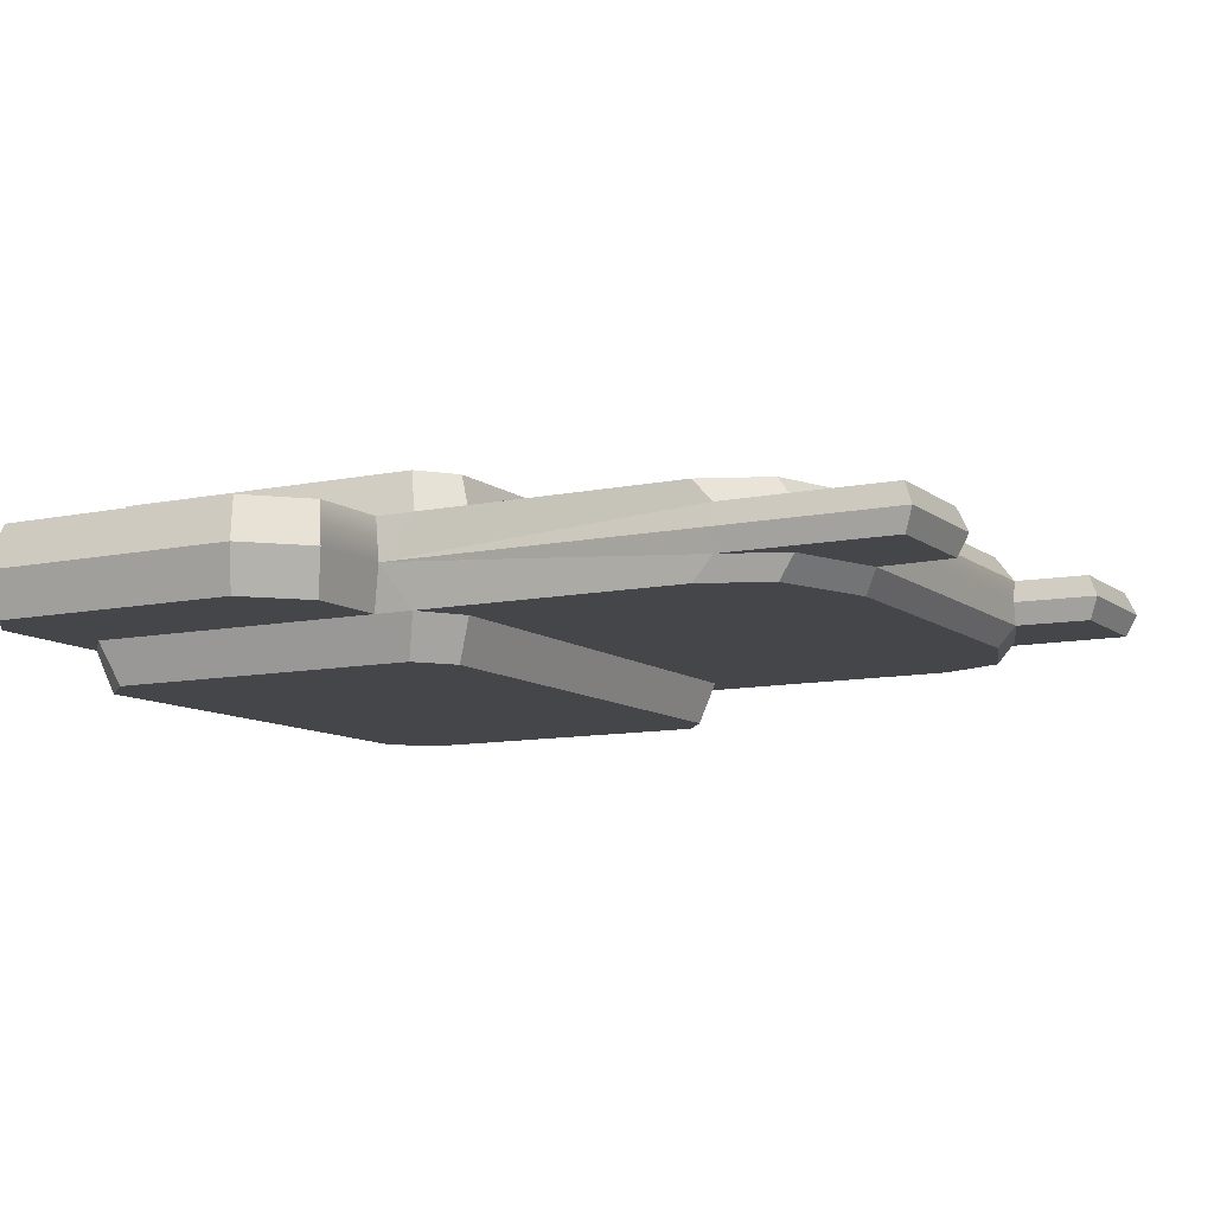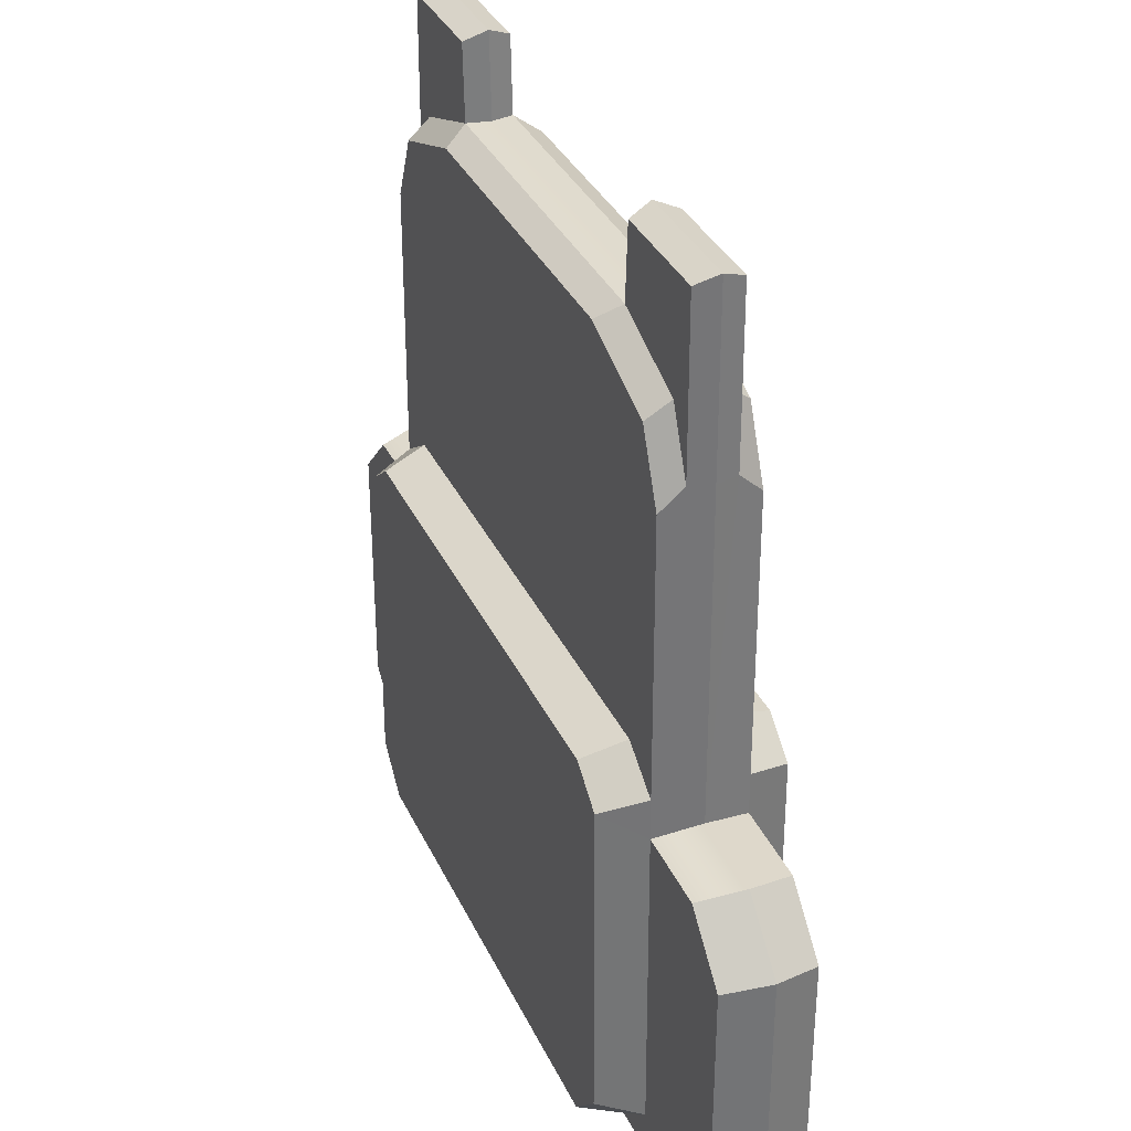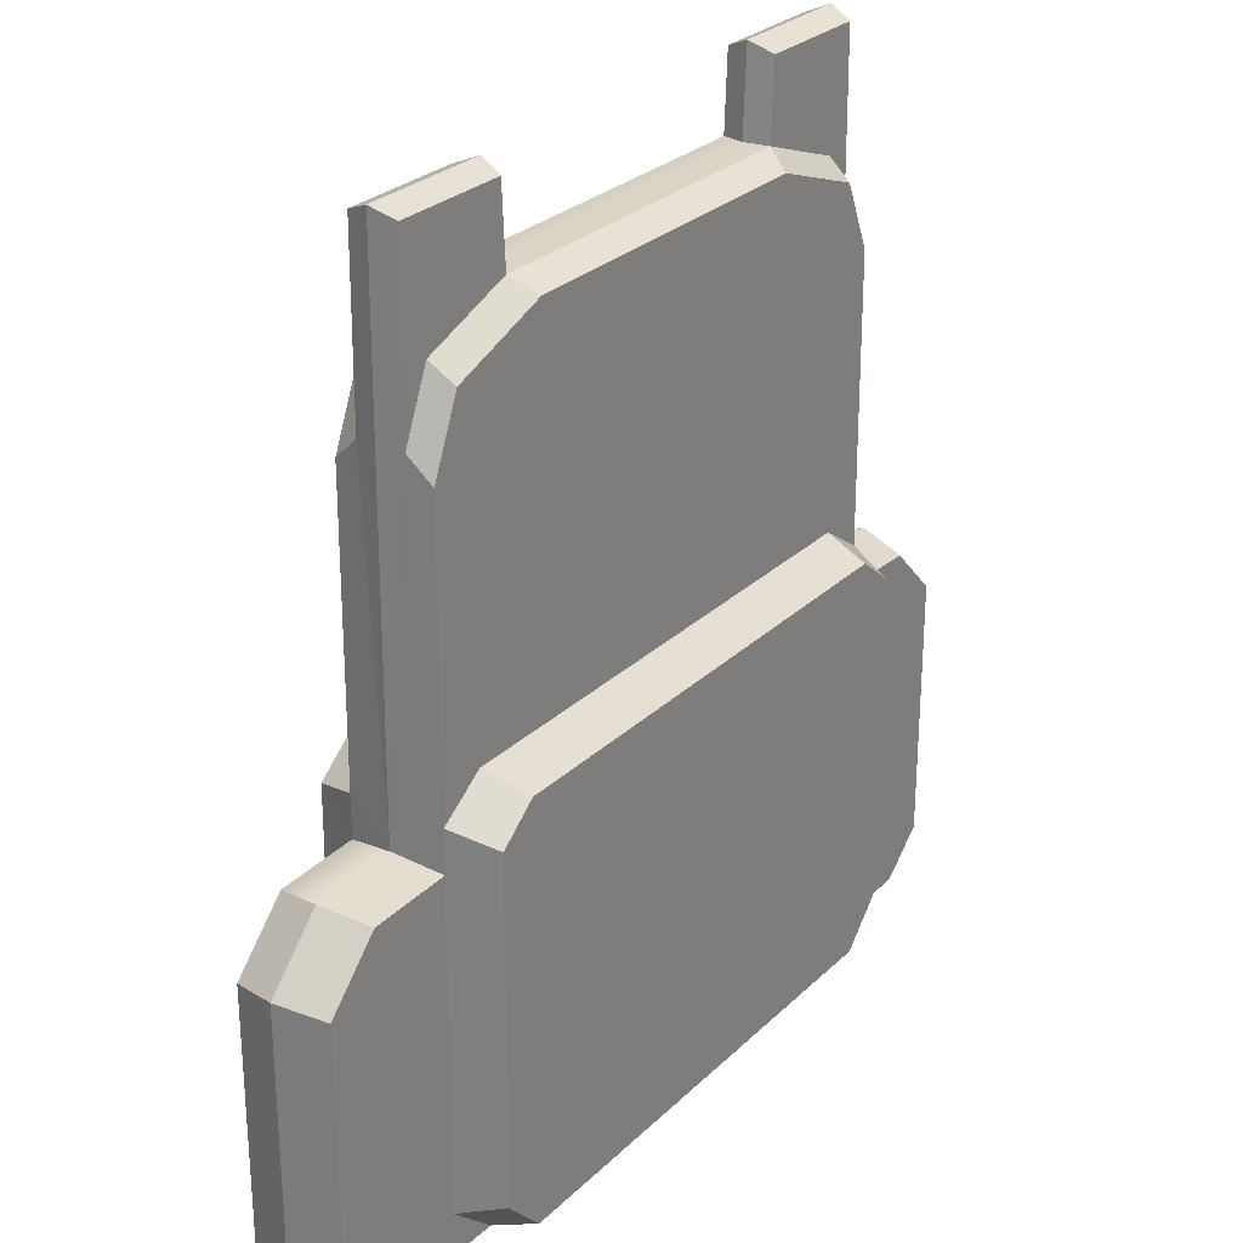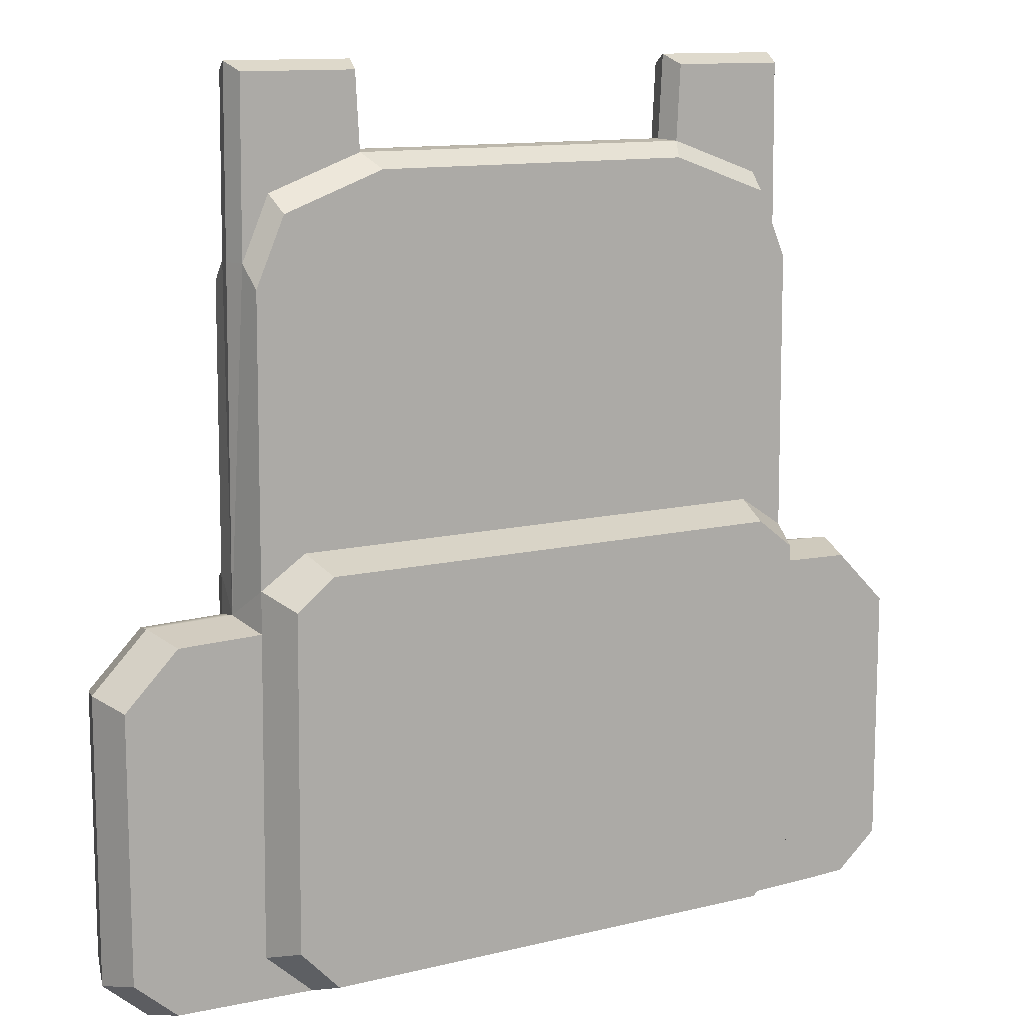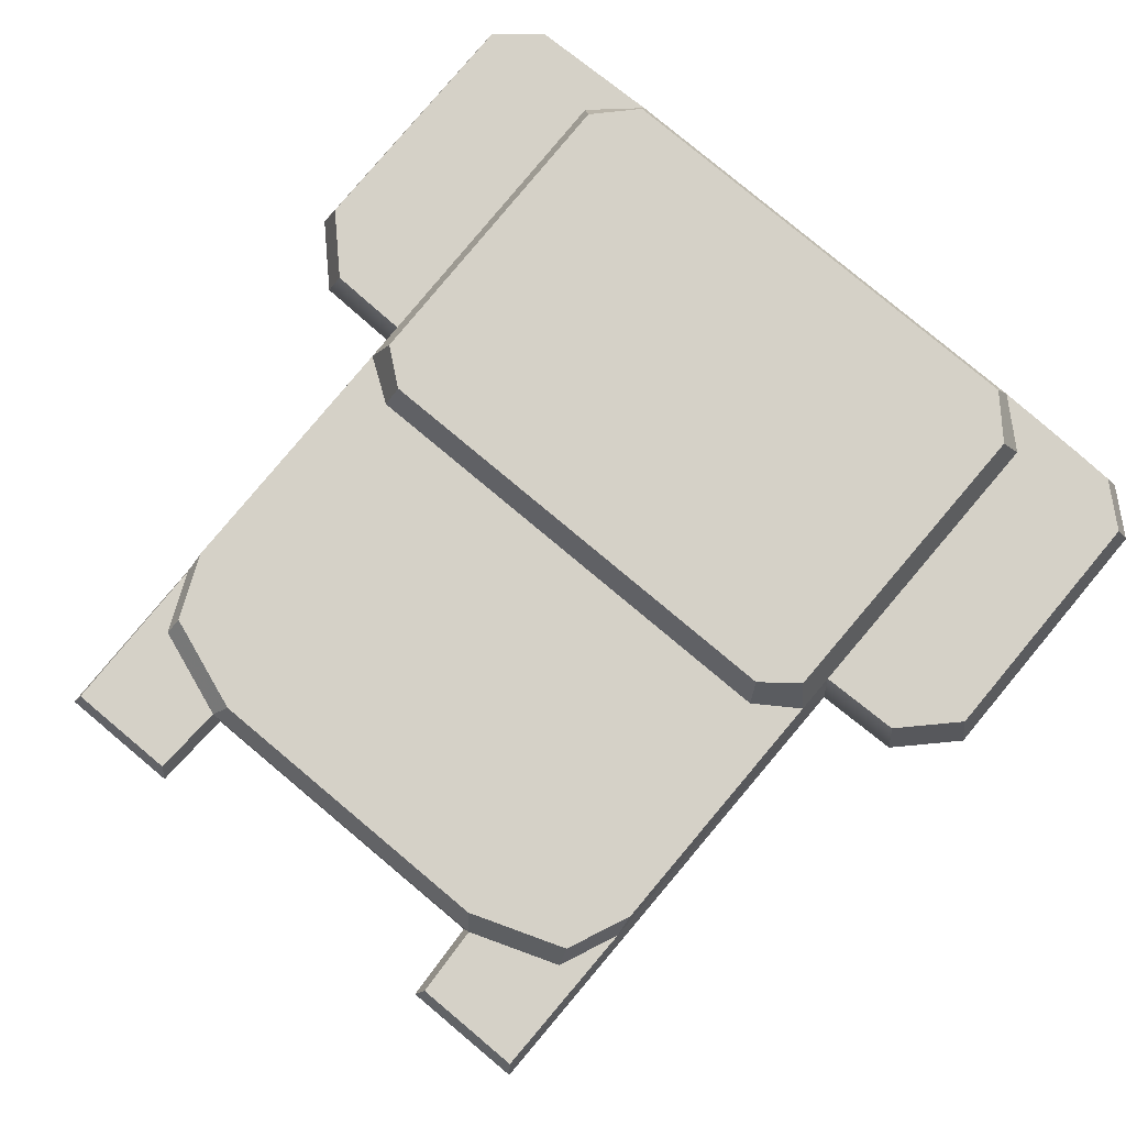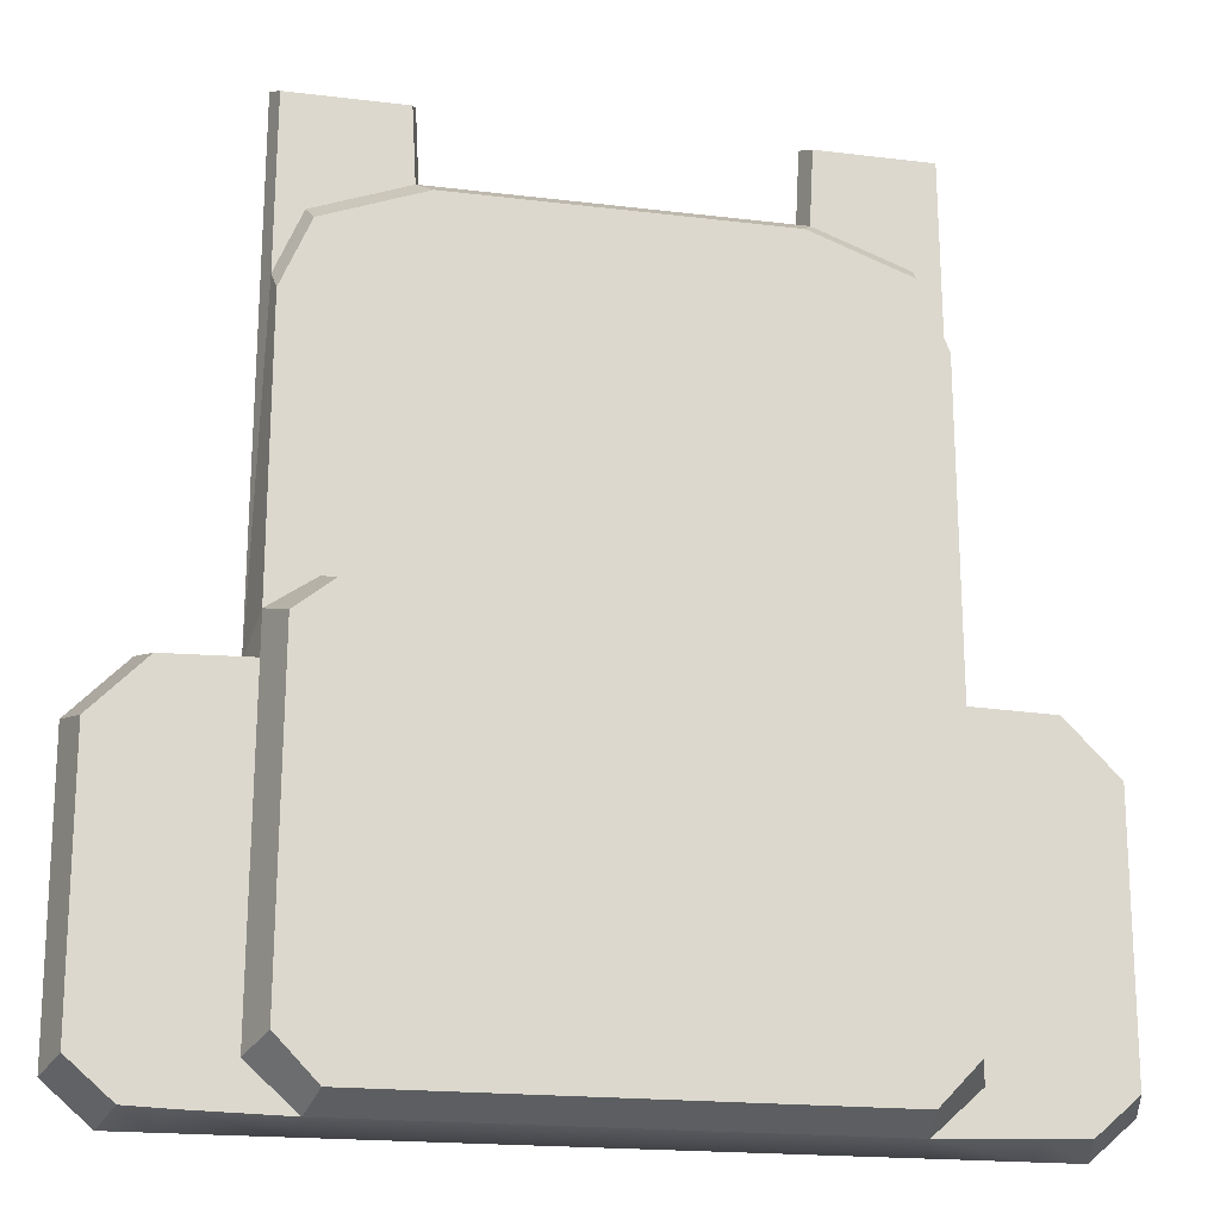
<metadata>
{"format":"obj","ext":"obj","renderer":"f3d","projection":"perspective","resolution":1024,"background":"white","views":[{"elev":-9.9,"azim":118.9,"up":"+Z"},{"elev":34.3,"azim":67.7,"up":"+Y"},{"elev":27.4,"azim":125.1,"up":"+Y"},{"elev":11.9,"azim":149.6,"up":"+Y"},{"elev":79.7,"azim":-140.1,"up":"+Z"},{"elev":-18.3,"azim":-13.4,"up":"+Y"}]}
</metadata>
<code>
v 11.57 -20 0
v 13.65 -2.981 0
v -11.57 -20 0
v -13.65 -2.981 0
v 20 -5.592 -0
v 17.52 -3.083 0
v -20 -5.592 0
v -17.52 -3.083 0
v 20 -18.26 0
v 18 -20 0
v -20 -18.26 0
v -18 -20 0
v -7.578 16.27 0
v 7.578 16.27 0
v 13.49 20 0
v -13.49 20 0
v 7.776 20 -0
v -7.776 20 0
v 8.048 19.59 1
v 7.869 16.22 1
v 12.07 14.69 1
v 13.28 11.89 1
v 13.21 19.59 1
v -7.887 16.21 1
v -12.06 14.7 1
v -13.26 11.92 1
v -13.19 19.56 1
v -8.064 19.56 1
v -11.18 -0.2093 2.025
v -13.22 -1.592 2.025
v -13.23 -3.43 2.025
v -13.36 -17.66 2.025
v -11.21 -19.59 2.025
v 13.36 -17.66 2.025
v 11.21 -19.59 2.025
v 13.23 -3.43 2.025
v 13.22 -1.592 2.025
v 11.18 -0.2093 2.025
v -16.97 -3.529 2.025
v -19.38 -5.96 2.025
v -19.38 -17.72 2.025
v -17.44 -19.4 2.025
v 16.97 -3.529 2.025
v 19.38 -5.96 2.025
v 17.44 -19.4 2.025
v 19.38 -17.72 2.025
v -7.343 15.55 2.025
v -11.85 13.92 2.025
v -13.15 10.91 2.025
v 13.15 10.91 2.025
v 11.85 13.92 2.025
v 7.343 15.55 2.025
v -10.8 -0.8682 3.963
v -12.49 -2.204 3.963
v -12.62 -16.99 3.963
v -10.83 -18.86 3.963
v 12.62 -16.99 3.963
v 10.83 -18.86 3.963
v 12.49 -2.204 3.963
v 10.8 -0.8682 3.963
v -13.55 11.92 -0
v 13.55 11.9 0
v -8.215 -15.89 3.963
v 8.215 -15.89 3.963
v 9.573 -14.5 3.963
v 9.472 -4.874 3.963
v 8.191 -3.831 3.963
v -8.191 -3.831 3.963
v -9.472 -4.874 3.963
v -9.573 -14.5 3.963
v 8.897 1.397 2.025
v 10.51 2.677 2.025
v 10.47 9.478 2.025
v 9.437 11.87 2.025
v 6.734 13.17 2.025
v -6.734 13.17 2.025
v -9.437 11.87 2.025
v -10.47 9.478 2.025
v -10.51 2.677 2.025
v -8.897 1.397 2.025
v 20 -8.973 -0
v 19.38 -8.933 2.025
v 15.56 -19.46 2.025
v 15.78 -20 0
v 15.44 -9.899 2.025
v -15.87 -20 -0
v -15.57 -19.48 2.025
v -19.38 -9.014 2.025
v -20 -9.005 -0
v -15.38 -9.959 2.025
v -16.32 -9.011 2.025
v 16.53 -8.945 2.025
v 8.048 19.59 -1
v 7.869 16.22 -1
v 12.07 14.69 -1
v 13.28 11.89 -1
v 13.21 19.59 -1
v -7.887 16.21 -1
v -12.06 14.7 -1
v -13.26 11.92 -1
v -13.19 19.56 -1
v -8.064 19.56 -1
v -11.18 -0.2093 -2.025
v -13.22 -1.592 -2.025
v -13.23 -3.43 -2.025
v -13.36 -17.66 -2.025
v -11.21 -19.59 -2.025
v 13.36 -17.66 -2.025
v 11.21 -19.59 -2.025
v 13.23 -3.43 -2.025
v 13.22 -1.592 -2.025
v 11.18 -0.2093 -2.025
v -16.97 -3.529 -2.025
v -19.38 -5.96 -2.025
v -19.38 -17.72 -2.025
v -17.44 -19.4 -2.025
v 16.97 -3.529 -2.025
v 19.38 -5.96 -2.025
v 17.44 -19.4 -2.025
v 19.38 -17.72 -2.025
v -7.343 15.55 -2.025
v -11.85 13.92 -2.025
v -13.15 10.91 -2.025
v 13.15 10.91 -2.025
v 11.85 13.92 -2.025
v 7.343 15.55 -2.025
v -10.8 -0.8682 -3.963
v -12.49 -2.204 -3.963
v -12.62 -16.99 -3.963
v -10.83 -18.86 -3.963
v 12.62 -16.99 -3.963
v 10.83 -18.86 -3.963
v 12.49 -2.204 -3.963
v 10.8 -0.8682 -3.963
v -8.215 -15.89 -3.963
v 8.215 -15.89 -3.963
v 9.573 -14.5 -3.963
v 9.472 -4.874 -3.963
v 8.191 -3.831 -3.963
v -8.191 -3.831 -3.963
v -9.472 -4.874 -3.963
v -9.573 -14.5 -3.963
v 8.897 1.397 -2.025
v 10.51 2.677 -2.025
v 10.47 9.478 -2.025
v 9.437 11.87 -2.025
v 6.734 13.17 -2.025
v -6.734 13.17 -2.025
v -9.437 11.87 -2.025
v -10.47 9.478 -2.025
v -10.51 2.677 -2.025
v -8.897 1.397 -2.025
v 19.38 -8.933 -2.025
v 15.56 -19.46 -2.025
v 15.44 -9.899 -2.025
v -15.57 -19.48 -2.025
v -19.38 -9.014 -2.025
v -15.38 -9.959 -2.025
v -16.32 -9.011 -2.025
v 16.53 -8.945 -2.025
f 22 23 21
f 21 23 19 20
f 70 65 66 69
f 87 90 42
f 41 42 90 91
f 88 41 91
f 82 92 46
f 46 92 85 45
f 83 45 85
f 72 79 80 71
f 26 25 27
f 28 27 25 24
f 17 14 20 19
f 22 62 15 23
f 15 17 19 23
f 5 6 43 44
f 6 2 36 43
f 10 9 46 45
f 9 81 82 46
f 20 14 13 24
f 26 61 4
f 13 18 28 24
f 18 16 27 28
f 4 31 30
f 33 3 1 35
f 2 37 36
f 8 39 31 4
f 7 40 39 8
f 11 41 88 89
f 12 42 41 11
f 86 87 42 12
f 10 45 83 84
f 24 25 48 47
f 25 26 49 48
f 26 4 30 49
f 2 22 50 37
f 22 21 51 50
f 21 20 52 51
f 47 52 20 24
f 29 30 54 53
f 30 31 54
f 31 32 55 54
f 32 33 56 55
f 56 33 35 58
f 35 34 57 58
f 34 36 59 57
f 36 37 59
f 37 38 60 59
f 53 60 38 29
f 16 61 26 27
f 2 62 22
f 56 58 64 63
f 58 57 65 64
f 57 59 66 65
f 59 60 67 66
f 60 53 68 67
f 53 54 69 68
f 54 55 70 69
f 55 56 63 70
f 38 37 72 71
f 37 50 73 72
f 50 51 74 73
f 51 52 75 74
f 52 47 76 75
f 47 48 77 76
f 48 49 78 77
f 49 30 79 78
f 30 29 80 79
f 29 38 71 80
f 82 81 5 44
f 44 43 92 82
f 84 83 35 1
f 3 33 87 86
f 33 32 87
f 89 88 40 7
f 90 31 39 91
f 87 32 31 90
f 85 36 34 83
f 83 34 35
f 91 39 40 88
f 92 43 36 85
f 64 65 70 63
f 69 66 67 68
f 77 78 73 74
f 73 78 79 72
f 77 74 75 76
f 96 95 97
f 95 94 93 97
f 142 141 138 137
f 156 116 158
f 115 159 158 116
f 157 159 115
f 153 120 160
f 120 119 155 160
f 154 155 119
f 144 143 152 151
f 100 101 99
f 102 98 99 101
f 17 93 94 14
f 96 97 15 62
f 15 97 93 17
f 5 118 117 6
f 6 117 110 2
f 10 119 120 9
f 9 120 153 81
f 94 98 13 14
f 100 4 61
f 13 98 102 18
f 18 102 101 16
f 4 104 105
f 107 109 1 3
f 2 110 111
f 8 4 105 113
f 7 8 113 114
f 11 89 157 115
f 12 11 115 116
f 86 12 116 156
f 10 84 154 119
f 98 121 122 99
f 99 122 123 100
f 100 123 104 4
f 2 111 124 96
f 96 124 125 95
f 95 125 126 94
f 121 98 94 126
f 103 127 128 104
f 104 128 105
f 105 128 129 106
f 106 129 130 107
f 130 132 109 107
f 109 132 131 108
f 108 131 133 110
f 110 133 111
f 111 133 134 112
f 127 103 112 134
f 16 101 100 61
f 2 96 62
f 130 135 136 132
f 132 136 137 131
f 131 137 138 133
f 133 138 139 134
f 134 139 140 127
f 127 140 141 128
f 128 141 142 129
f 129 142 135 130
f 112 143 144 111
f 111 144 145 124
f 124 145 146 125
f 125 146 147 126
f 126 147 148 121
f 121 148 149 122
f 122 149 150 123
f 123 150 151 104
f 104 151 152 103
f 103 152 143 112
f 153 118 5 81
f 118 153 160 117
f 84 1 109 154
f 3 86 156 107
f 107 156 106
f 89 7 114 157
f 158 159 113 105
f 156 158 105 106
f 155 154 108 110
f 154 109 108
f 159 157 114 113
f 160 155 110 117
f 136 135 142 137
f 141 140 139 138
f 149 146 145 150
f 145 144 151 150
f 149 148 147 146

</code>
